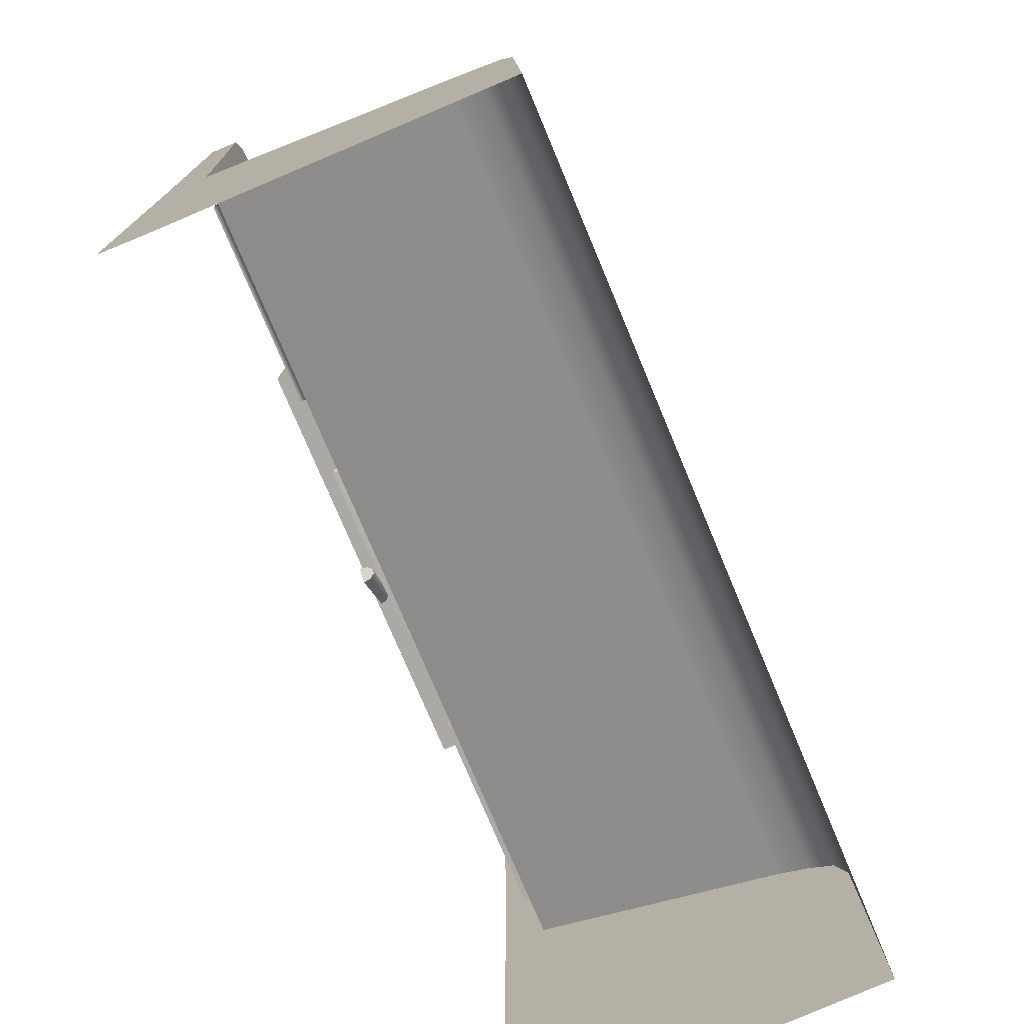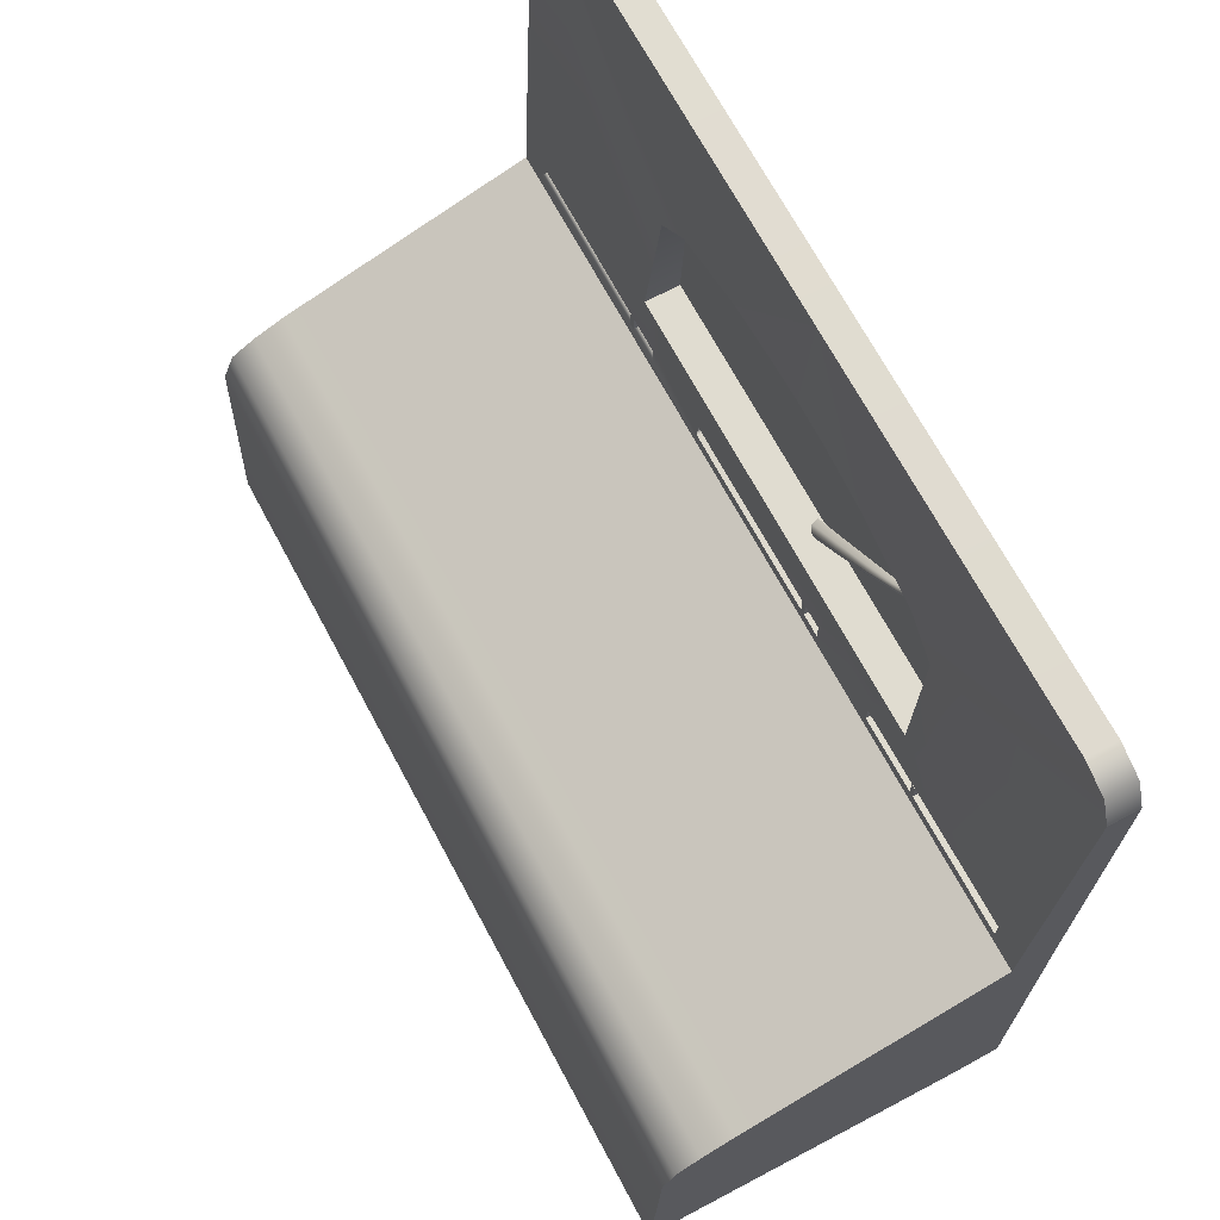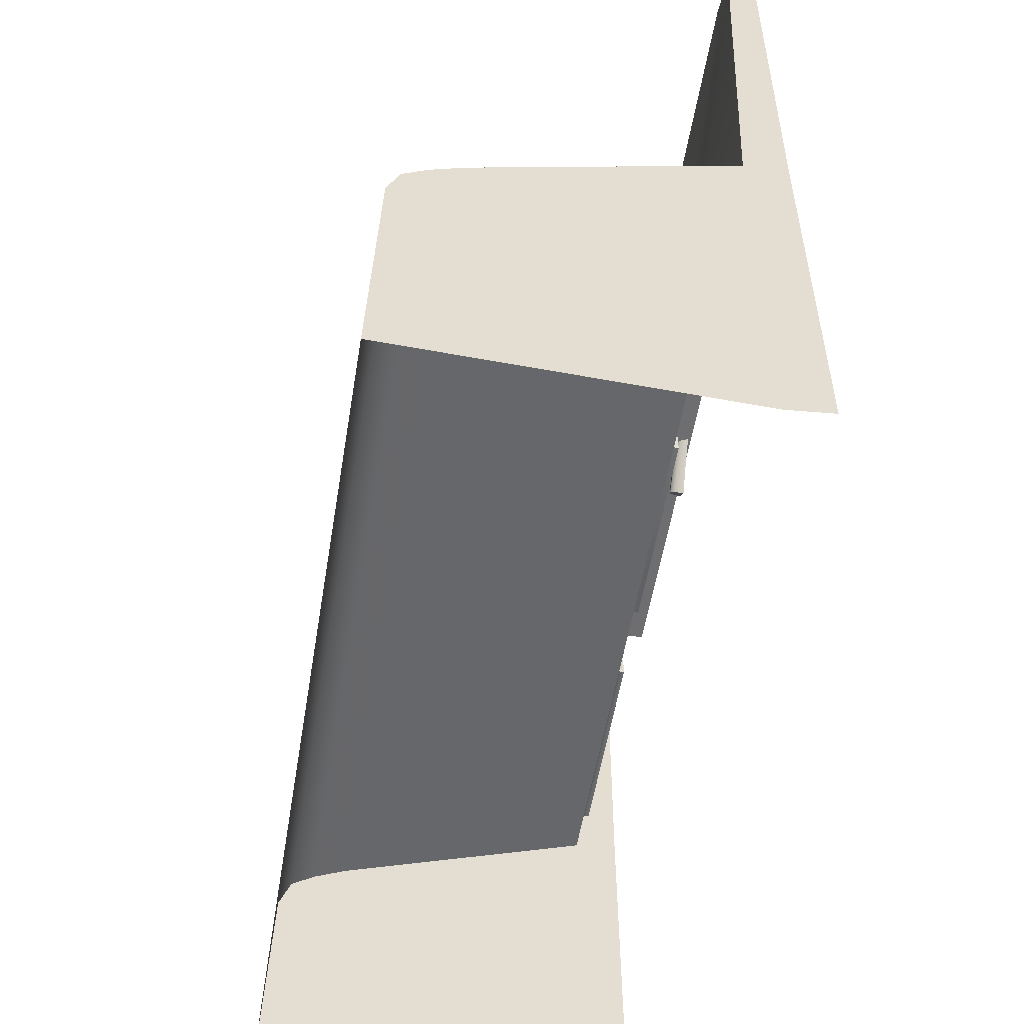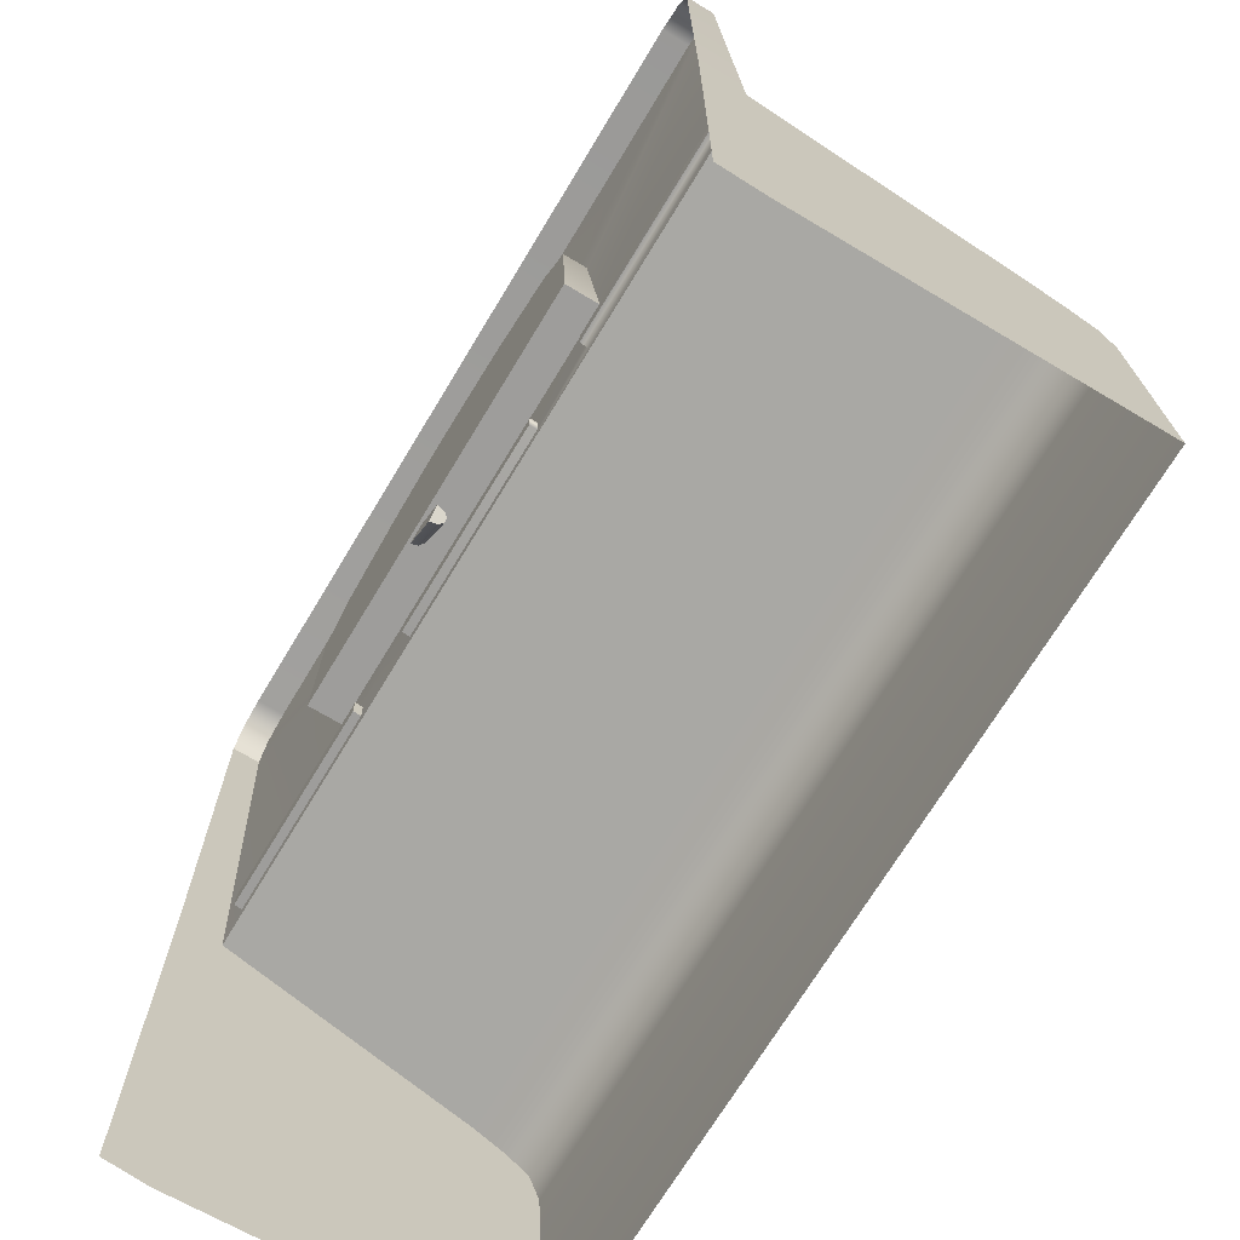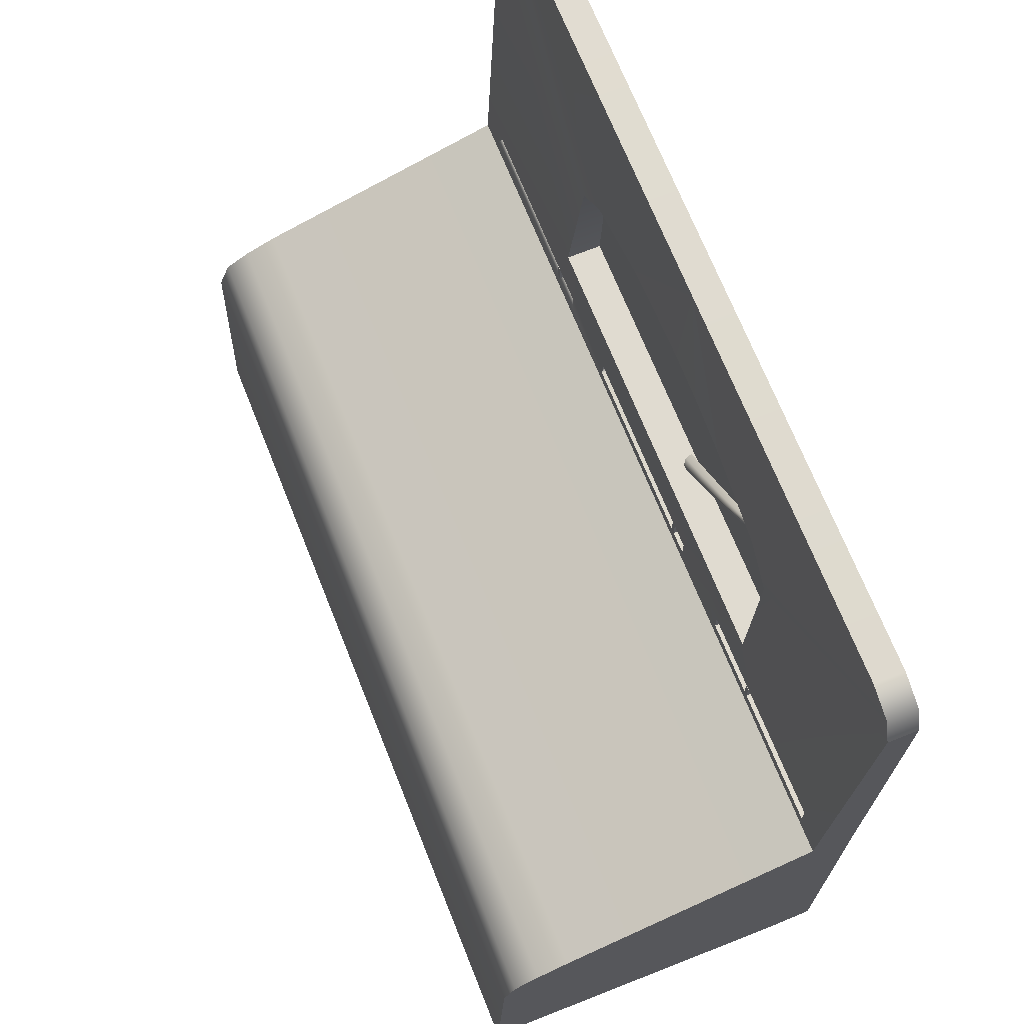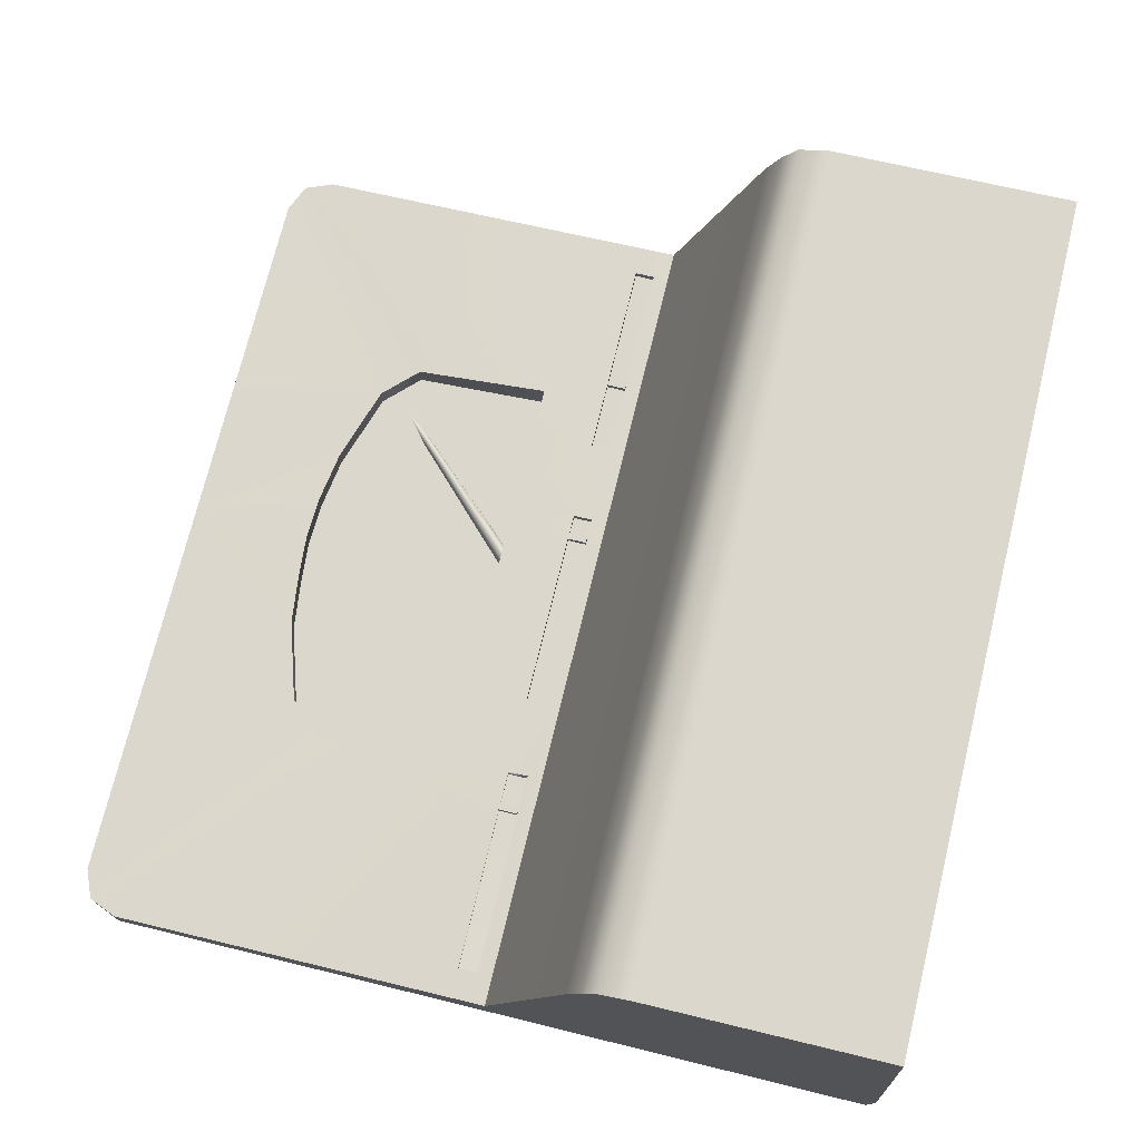
<metadata>
{"format":"obj","ext":"obj","renderer":"f3d","projection":"perspective","resolution":1024,"background":"white","views":[{"elev":-75.6,"azim":-65.9,"up":"+Y"},{"elev":69.5,"azim":63.2,"up":"+Y"},{"elev":-54.4,"azim":82.1,"up":"+Y"},{"elev":-70.5,"azim":-119.7,"up":"+Y"},{"elev":70.1,"azim":69.6,"up":"+Y"},{"elev":74.4,"azim":-76.3,"up":"+Z"}]}
</metadata>
<code>
g default
v 565.5 292.1 888.8
v 565.6 292.1 893.3
v 565.5 306.5 888.8
v 565.6 306.5 893.3
v 569 306.5 888.7
v 569.1 306.5 893.2
v 569 292.1 888.7
v 569.1 292.1 893.2
g Temperature_Puzzle_Station2:tempeture:pCube16 Temperature_Station_Puzzle
f 1 2 4 3
f 3 4 6 5
f 5 6 8 7
f 7 8 2 1
f 2 8 6 4
f 7 1 3 5
g default
v 859.8 306.1 886
v 859.8 291.7 886
v 859.7 291.7 880.4
v 859.7 306.1 880.4
v 1037 179.3 1111
v 733 179.3 1118
v 733.1 4.817 1124
v 1037 4.817 1116
v 894.5 352.6 885.1
v 1031 561.5 870.2
v 889.7 451.7 877.8
v 864.9 352.6 885.8
v 893.9 352.6 860.6
v 864.3 352.6 861.3
v 727.4 280.5 889.2
v 731.8 221.4 1070
v 1036 221.4 1063
v 1031 280.5 881.8
v 1022 582.1 870.4
v 1002 590.7 870.9
v 864.7 476.7 878.4
v 800.9 291.7 887.4
v 800.9 306.1 887.4
v 800.8 306.1 881.8
v 800.8 291.7 881.8
v 889.3 451.7 860.7
v 652 306.1 891.1
v 807.1 352.6 887.3
v 806.5 352.6 862.8
v 864.3 476.7 861.3
v 1030 561.5 850
v 1022 582.1 850.2
v 1036 211.6 1085
v 732.3 211.6 1092
v 1036 200.8 1102
v 732.8 200.8 1110
v 739.4 590.7 877.3
v 769.6 352.6 888.2
v 769 352.6 863.7
v 1001 590.7 850.7
v 806.5 494.8 862.8
v 595.1 291.3 892.5
v 595 306.2 892.5
v 594.3 291.3 886.7
v 423.6 280.5 896.7
v 594.3 306.2 886.7
v 651.8 306.1 885.5
v 651.8 291.7 885.5
v 806.9 494.8 879.8
v 738.4 352.6 888.9
v 737.8 352.6 864.4
v 445.5 291.5 896.1
v 769.5 500.4 880.8
v 738.2 501.7 881.5
v 707.2 352.6 889.7
v 582.3 352.6 892.8
v 445.5 306.2 895.5
v 769 500.4 863.7
v 429.3 179.3 1126
v 423.6 -7.717 896.7
v 429.4 4.817 1131
v 445.4 291.5 890.4
v 707 499.3 882.3
v 706.6 352.6 865.2
v 428.1 221.4 1078
v 669.5 494.8 883.2
v 669.7 352.6 890.6
v 428.6 211.6 1100
v 737.8 501.7 864.4
v 429.1 200.8 1117
v 669.1 352.6 866.1
v 612 352.6 892
v 706.6 499.3 865.2
v 586.8 451.7 885.2
v 423.4 561.5 885.1
v 452.5 590.7 884.4
v 611.8 476.7 884.6
v 738.9 590.7 857.2
v 422.9 -4.061 865.1
v 422.9 280.5 866
v 611.4 352.6 867.5
v 1009 291.7 882.3
v 669.1 494.8 866.1
v 581.7 352.6 868.3
v 611.4 476.7 867.5
v 431.9 582.1 884.9
v 445.4 306.2 890.4
v 586.4 451.7 868.2
v 651.9 291.7 891.1
v 452 590.7 864.2
v 422.9 561.5 864.9
v 431.4 582.1 864.7
v 1030 280.5 851.1
v 1009 291.7 876.7
v 1009 306.1 876.7
v 1009 306.1 881.7
v 1031 -7.717 881.8
v 1030 -4.061 850.2
g Temperature_Station_Puzzle Temperature_Puzzle_Station2:tempeture:pCube15
f 9 10 11 12
f 13 14 15 16
f 19 17 18 27
f 20 17 21 22
f 23 24 25 26
f 18 104 26
f 18 17 104
f 104 17 9
f 104 90 26
f 26 90 23
f 90 10 23
f 17 20 9
f 64 51 80
f 20 36 9
f 50 23 97
f 97 23 30
f 23 10 30
f 50 97 51
f 97 35 51
f 51 35 80
f 80 35 75
f 10 9 30
f 9 36 30
f 30 36 31
f 36 46 31
f 31 46 35
f 46 58 35
f 58 63 35
f 63 75 35
f 19 27 28 29
f 30 31 32 33
f 17 19 34 21
f 36 20 22 37
f 21 34 38 22
f 39 40 27 18
f 41 25 24 42
f 13 43 44 14
f 43 41 42 44
f 29 28 45 57
f 46 36 37 47
f 40 48 28 27
f 38 49 37 22
f 52 50 51 54
f 53 23 50 60
f 33 32 55 56
f 19 29 38 34
f 58 46 47 59
f 60 50 52 70
f 57 45 61
f 61 45 62
f 65 51 64 83
f 49 66 47 37
f 67 68 69
f 45 71 62
f 63 58 59 72
f 53 68 73
f 45 74 71
f 29 57 49 38
f 73 68 76
f 66 77 59 47
f 78 68 67
f 76 68 78
f 75 63 72 79
f 77 81 72 59
f 83 64 82 94
f 74 45 84 85
f 57 61 66 49
f 86 45 28 48
f 87 68 53 88
f 80 75 79 89
f 82 85 84 94
f 81 91 79 72
f 61 62 77 66
f 64 80 89 92
f 15 14 67 69
f 91 93 89 79
f 62 71 81 77
f 53 73 24 23
f 70 52 54 95
f 65 95 54 51
f 93 96 92 89
f 56 97 30 33
f 71 74 91 81
f 82 64 92 96
f 74 85 93 91
f 42 24 73 76
f 14 44 78 67
f 44 42 76 78
f 85 82 96 93
f 70 95 65 60
f 60 65 83 53
f 98 84 45 86
f 88 53 83 99
f 98 100 94 84
f 100 99 83 94
f 55 32 35
f 32 31 35
f 39 18 26 101
f 102 103 12 11
f 10 90 102 11
f 12 103 104 9
f 105 41 43
f 105 43 13
f 105 25 41
f 105 26 25
f 105 13 16
f 103 102 90 104
f 106 101 26 105
f 56 55 35 97
g default
v 738.9 325.8 875
v 741 323.7 871.5
v 741.8 322.8 865.9
v 732.8 331.4 866.1
v 733.8 330.6 871.7
v 736.1 328.5 875
v 839.8 432.6 868.2
v 840.9 431.5 866.6
v 841.2 431.1 864.1
v 836.8 435.4 864.2
v 837.3 434.9 866.7
v 838.4 433.9 868.2
v 737.3 327.1 866
v 858.3 453.3 865
v 785.3 374.8 872.7
v 787 373.1 869.9
v 787.6 372.4 865.5
v 780.4 379.3 865.7
v 781.2 378.6 870.1
v 783.1 376.9 872.8
v 746.9 345.5 866.2
v 747.8 344.8 871.2
v 750 342.8 874.3
v 752.6 340.3 874.2
v 754.6 338.2 871.1
v 755.3 337.5 866
v 816.3 403.9 864.8
v 815.8 404.4 868.5
v 814.5 405.7 870.9
v 812.7 407.4 870.9
v 811.3 408.7 868.6
v 810.6 409.3 864.9
v 746.3 345 866.2
g Temperature_Station_Puzzle Temperature_Puzzle_Station2:tempeture:pCylinder3
f 134 135 121 122
f 133 134 122 123
f 137 138 124 125
f 136 137 125 126
f 135 136 126 121
f 108 107 119
f 109 108 119
f 111 110 119
f 112 111 119
f 107 112 119
f 120 113 114
f 120 114 115
f 120 116 117
f 120 117 118
f 120 118 113
f 122 121 130 131
f 123 122 131 132
f 125 124 127 128
f 126 125 128 129
f 121 126 129 130
f 128 127 139 110 111
f 129 128 111 112
f 130 129 112 107
f 131 130 107 108
f 132 131 108 109
f 114 134 133 115
f 113 135 134 114
f 118 136 135 113
f 117 137 136 118
f 116 138 137 117
f 133 123 124 138
f 115 116 120
f 133 138 116 115
f 124 123 132 139 127
f 139 132 109 119 110
g default
v 911.3 292.1 880.3
v 911.4 292.1 884.8
v 911.3 306.5 880.3
v 911.4 306.5 884.8
v 914.8 306.5 880.2
v 914.9 306.5 884.7
v 914.8 292.1 880.2
v 914.9 292.1 884.7
g Temperature_Station_Puzzle Temperature_Puzzle_Station2:tempeture:pCube18
f 140 141 143 142
f 142 143 145 144
f 144 145 147 146
f 146 147 141 140
f 141 147 145 143
f 146 140 142 144
g default
v 781.7 292.1 883.5
v 781.8 292.1 888
v 781.7 306.5 883.5
v 781.8 306.5 888
v 785.2 306.5 883.4
v 785.3 306.5 887.9
v 785.2 292.1 883.4
v 785.3 292.1 887.9
g Temperature_Station_Puzzle Temperature_Puzzle_Station2:tempeture:pCube19
f 148 149 151 150
f 150 151 153 152
f 152 153 155 154
f 154 155 149 148
f 149 155 153 151
f 154 148 150 152

</code>
